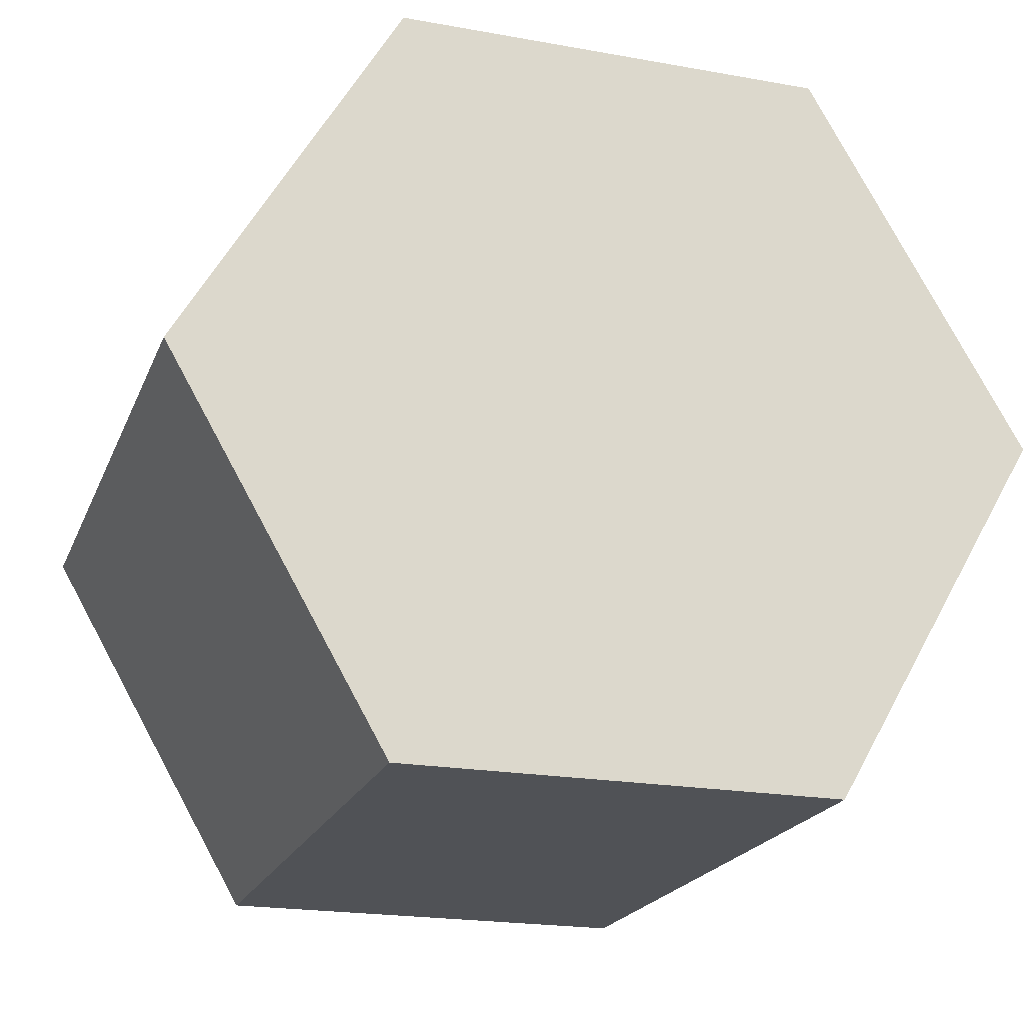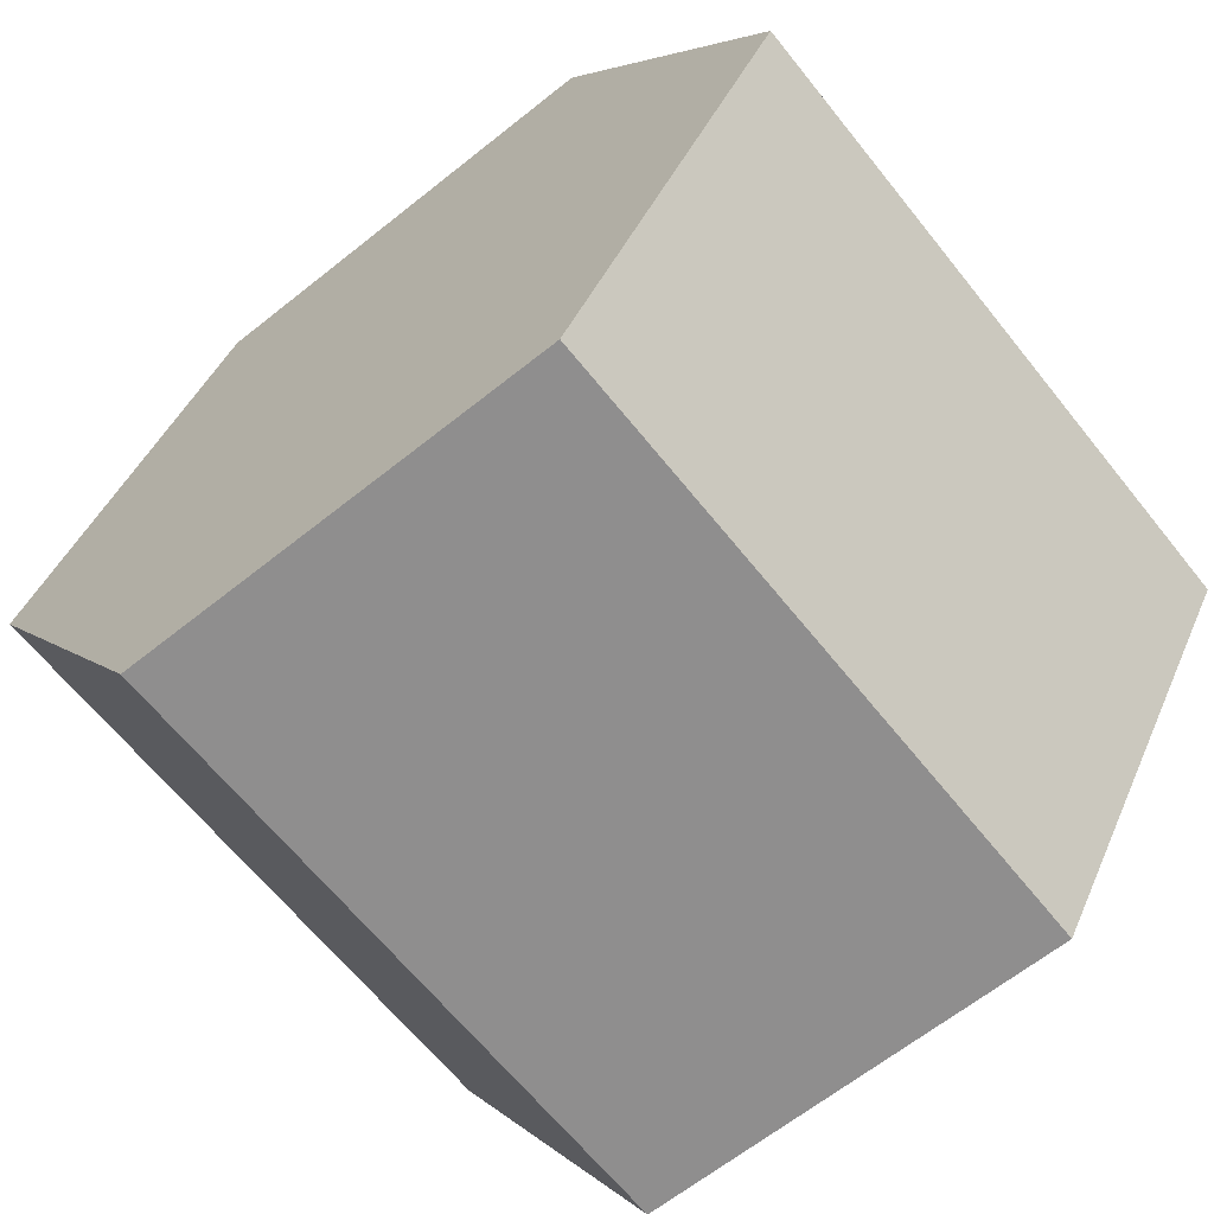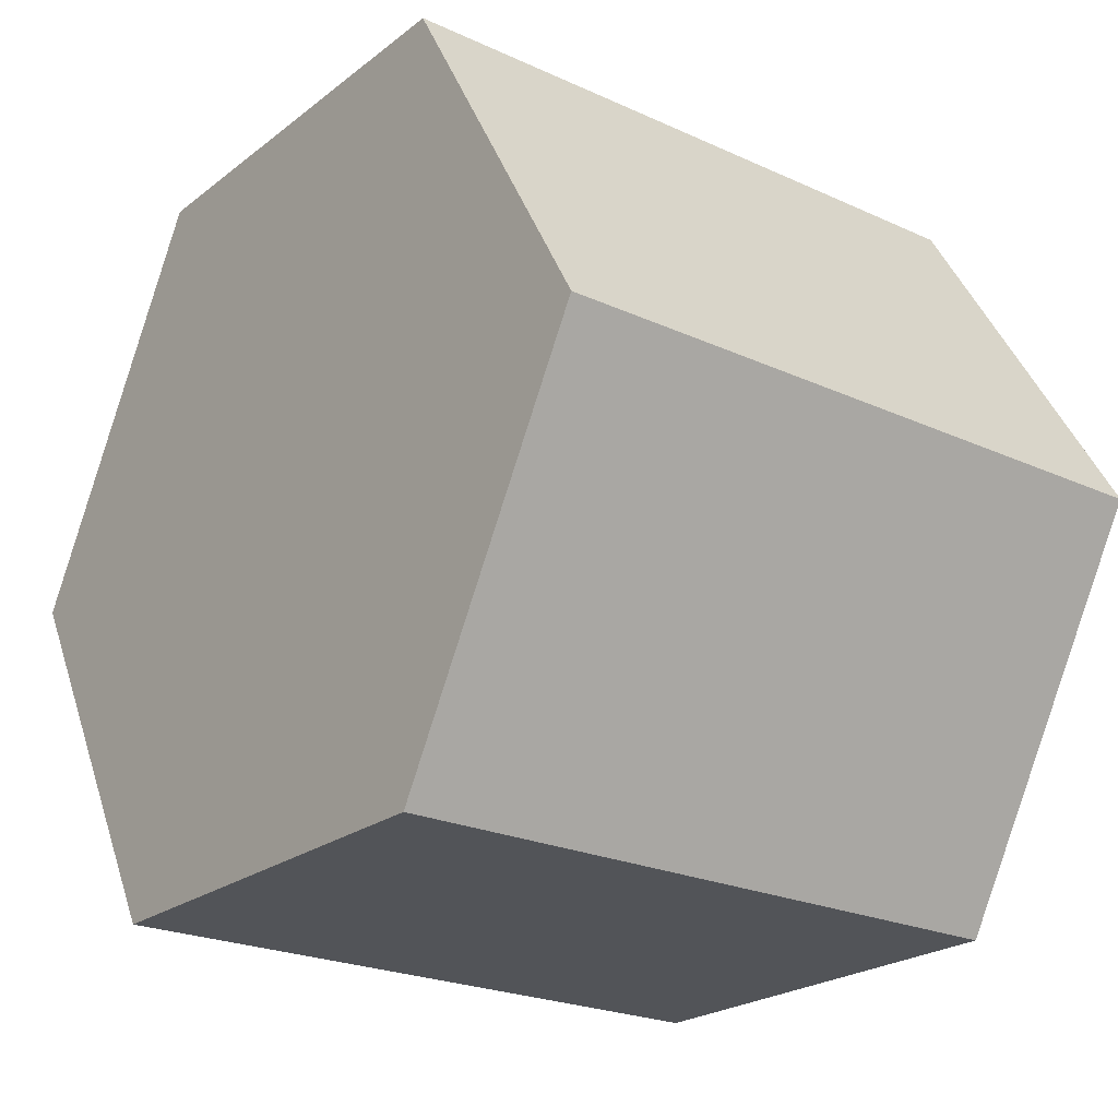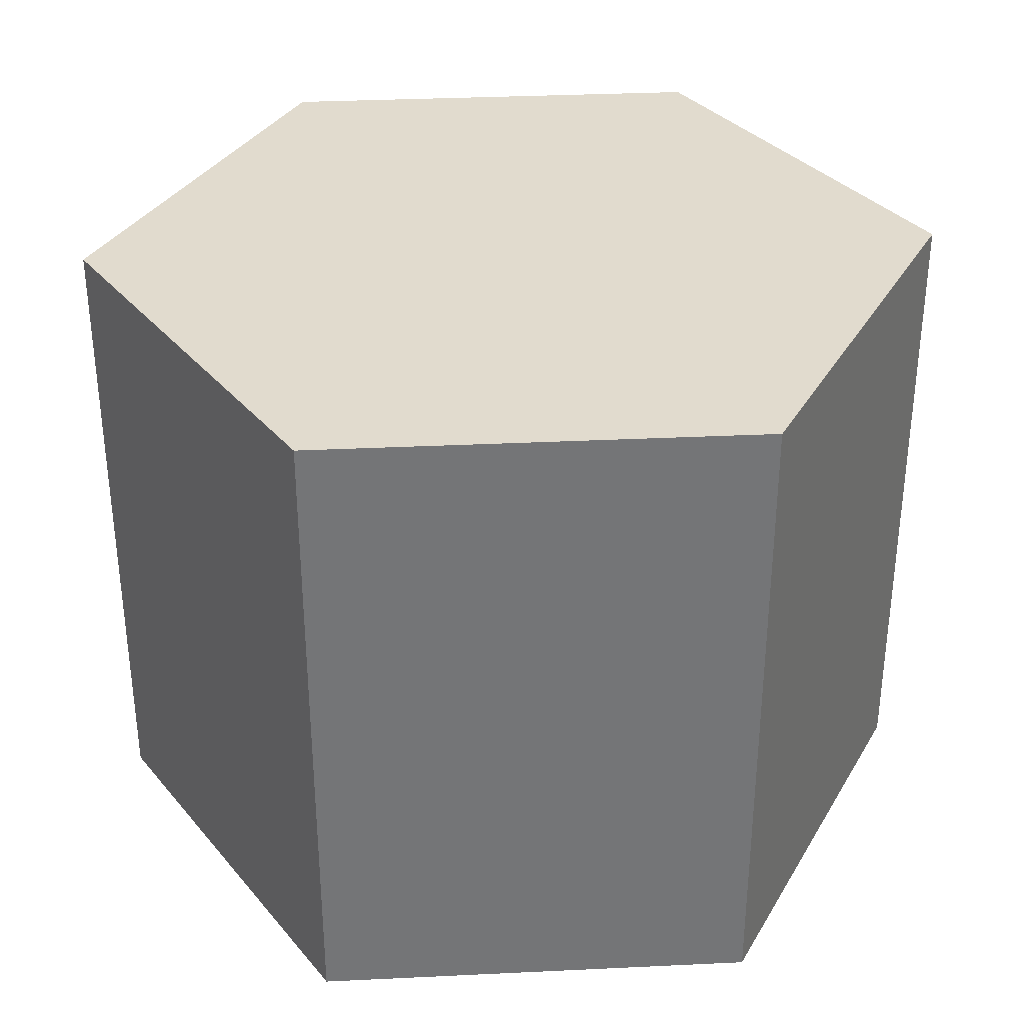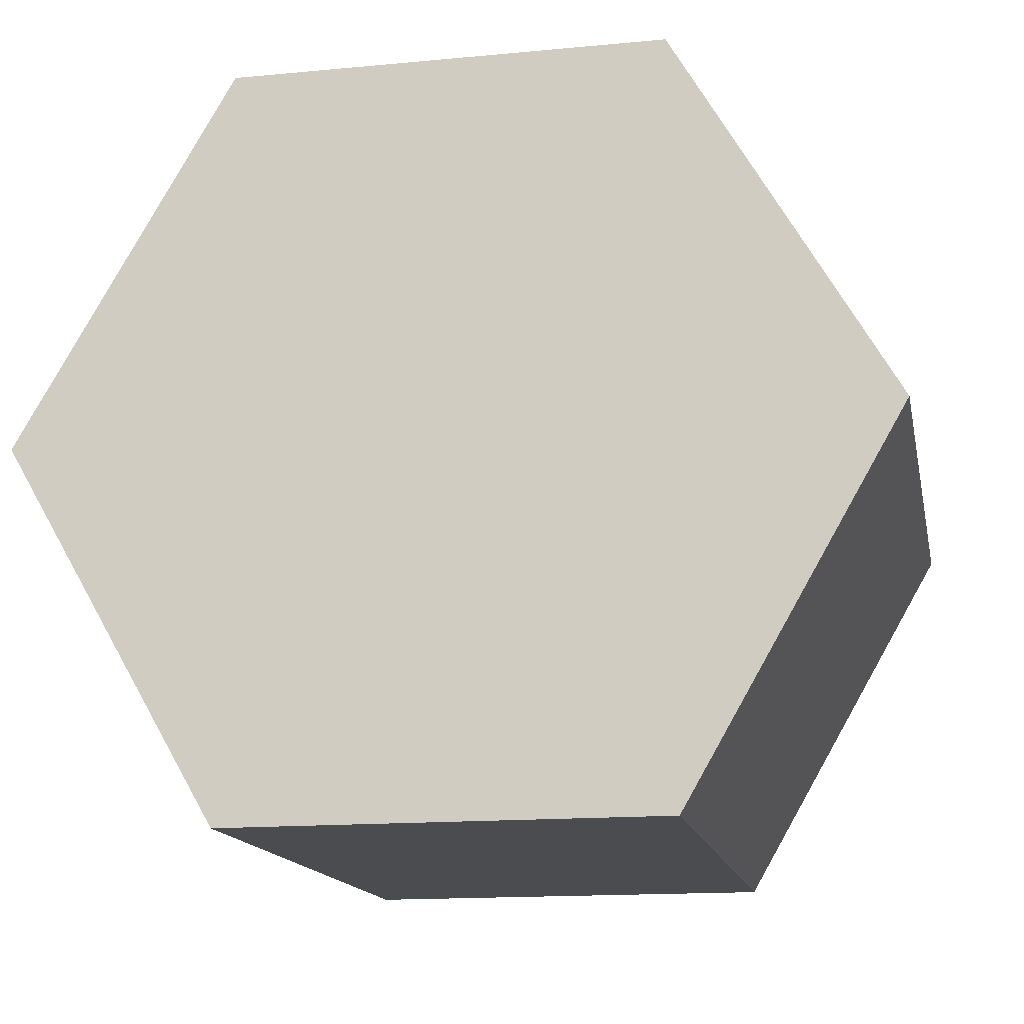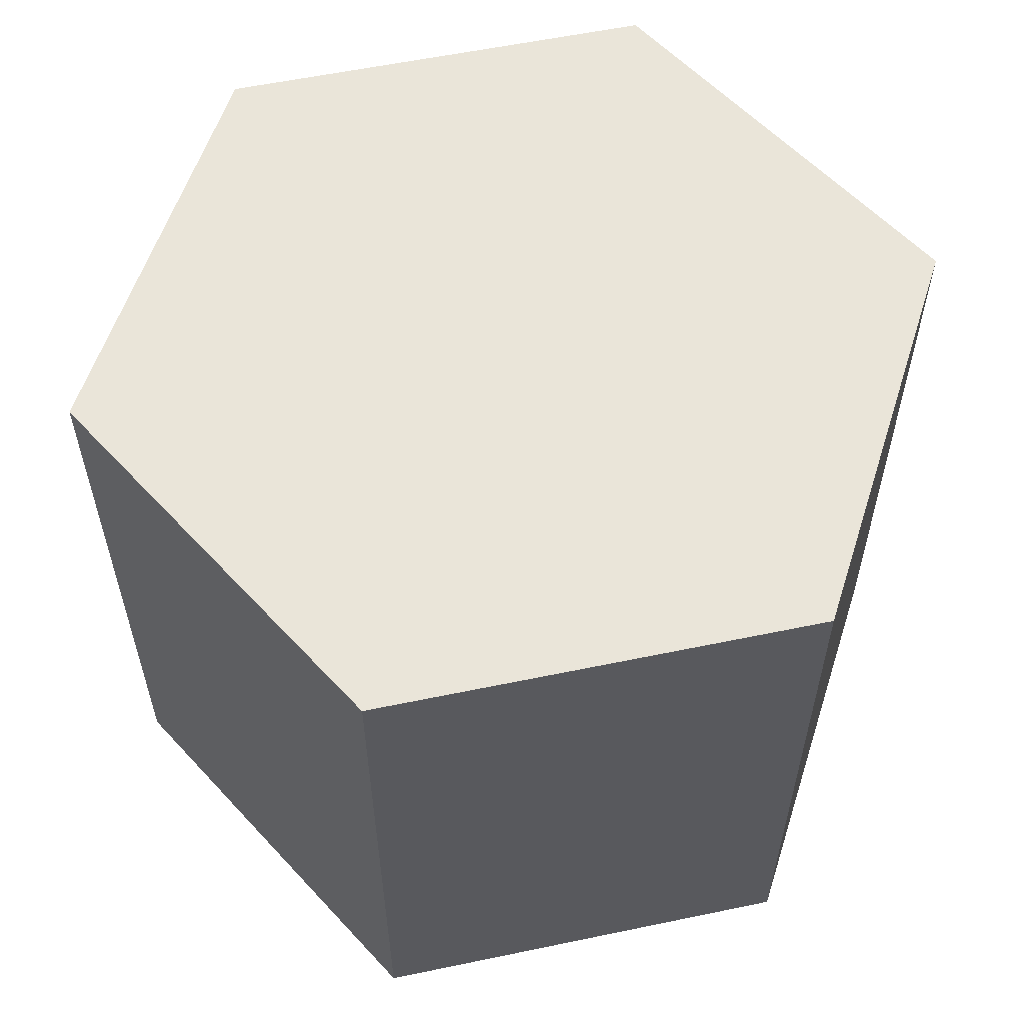
<metadata>
{"format":"obj","ext":"obj","renderer":"f3d","projection":"perspective","resolution":1024,"background":"white","views":[{"elev":-20.8,"azim":162.1,"up":"+Z"},{"elev":-65.0,"azim":-141.3,"up":"+Z"},{"elev":-23.0,"azim":52.1,"up":"+Z"},{"elev":33.8,"azim":116.3,"up":"+Y"},{"elev":-15.1,"azim":-168.6,"up":"+Z"},{"elev":57.8,"azim":167.8,"up":"+Y"}]}
</metadata>
<code>
v 150.2 0 70.7
v 140.2 0 53.38
v 120.2 0 53.38
v 110.2 0 70.7
v 120.2 0 88.02
v 140.2 0 88.02
v 150.2 -30 70.7
v 140.2 -30 53.38
v 120.2 -30 53.38
v 110.2 -30 70.7
v 120.2 -30 88.02
v 140.2 -30 88.02
f 7 8 2 1
f 8 9 3 2
f 9 10 4 3
f 10 11 5 4
f 11 12 6 5
f 12 7 1 6
v 150.2 0 70.7
v 140.2 0 53.38
v 120.2 0 53.38
v 110.2 0 70.7
v 120.2 0 88.02
v 140.2 0 88.02
f 14 15 16 17 18 13
v 150.2 -30 70.7
v 140.2 -30 53.38
v 120.2 -30 53.38
v 110.2 -30 70.7
v 120.2 -30 88.02
v 140.2 -30 88.02
f 24 23 22 21 20 19
f 24 21 19

</code>
